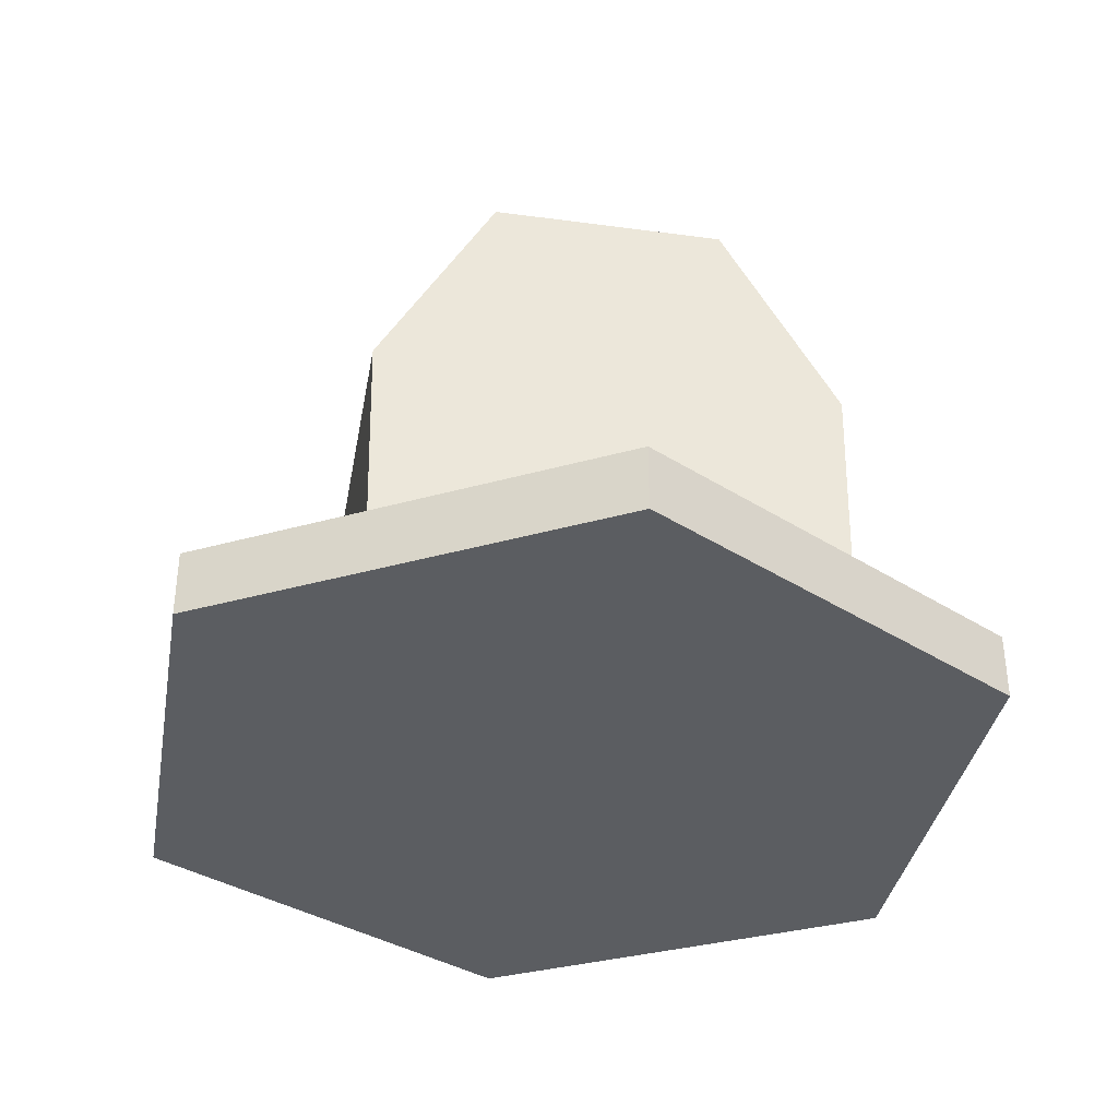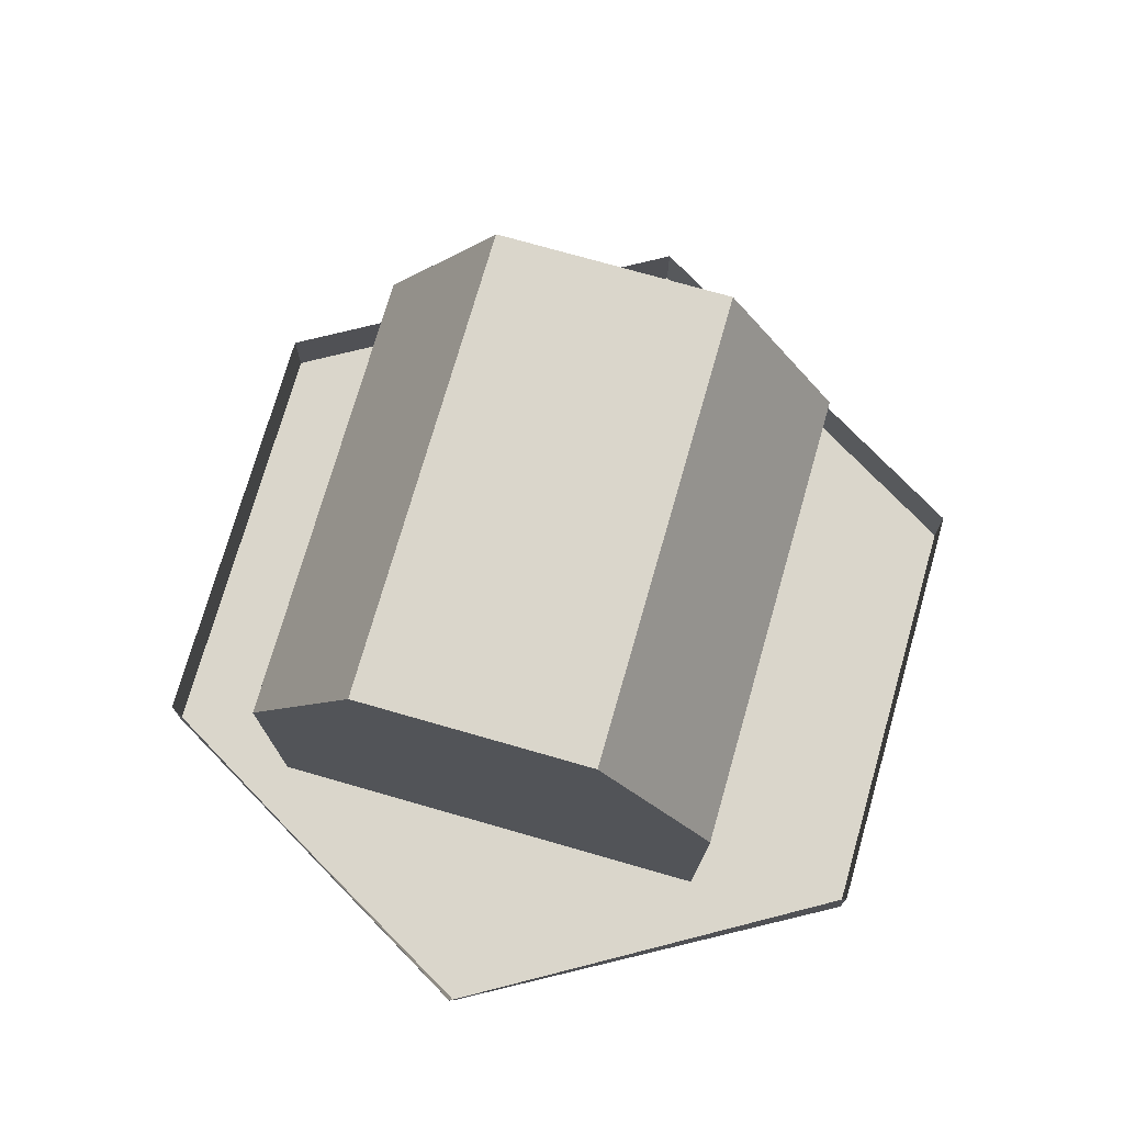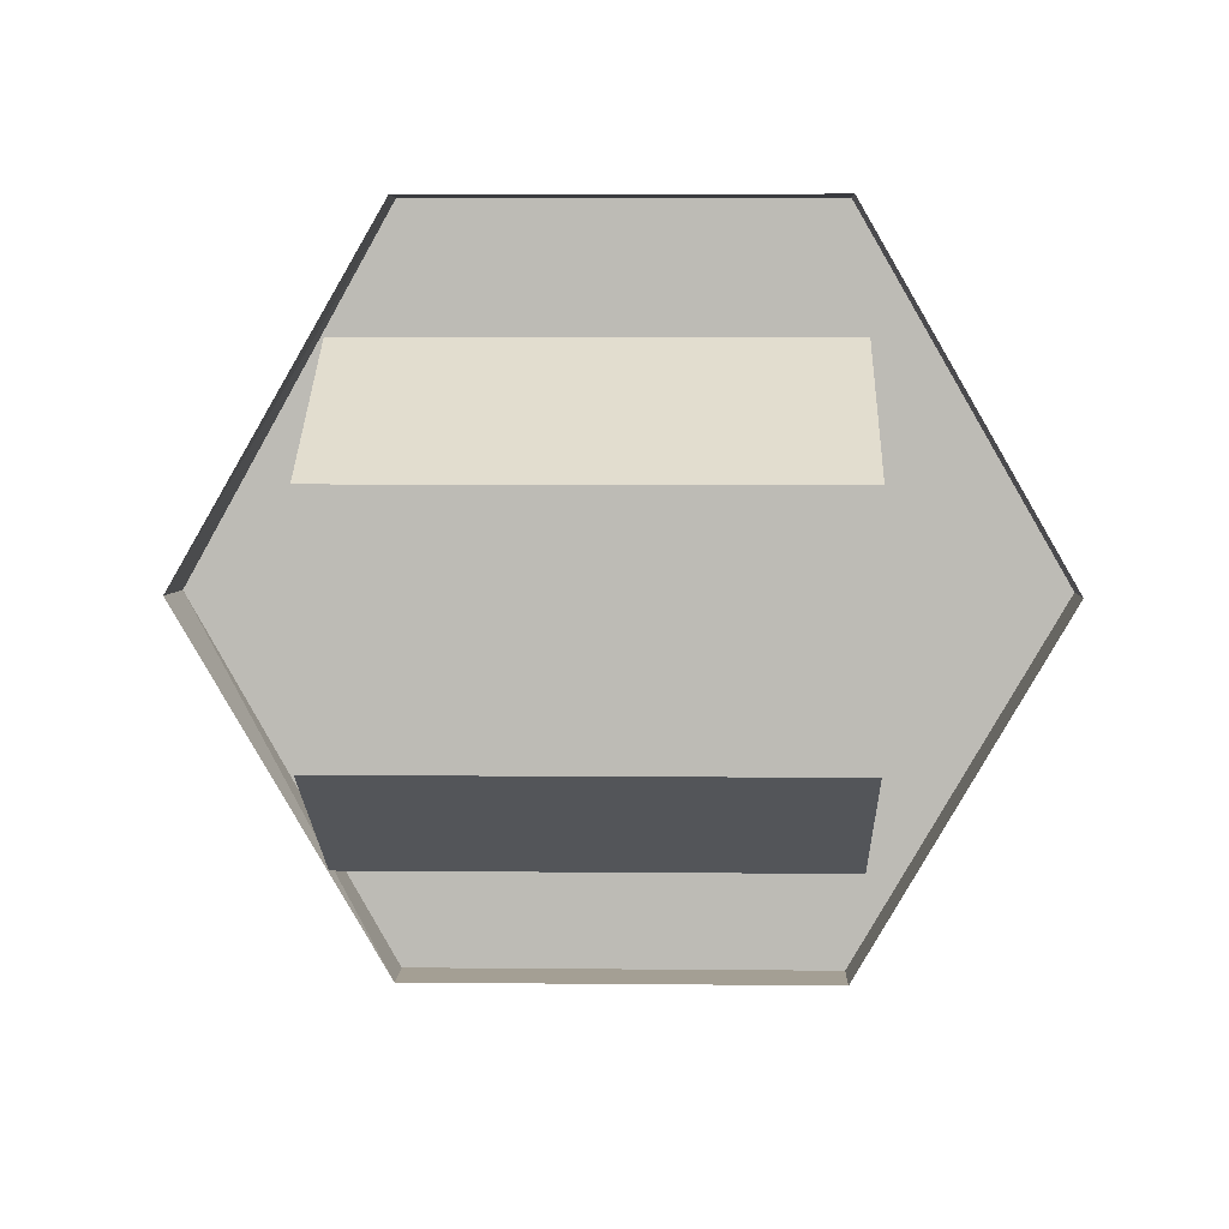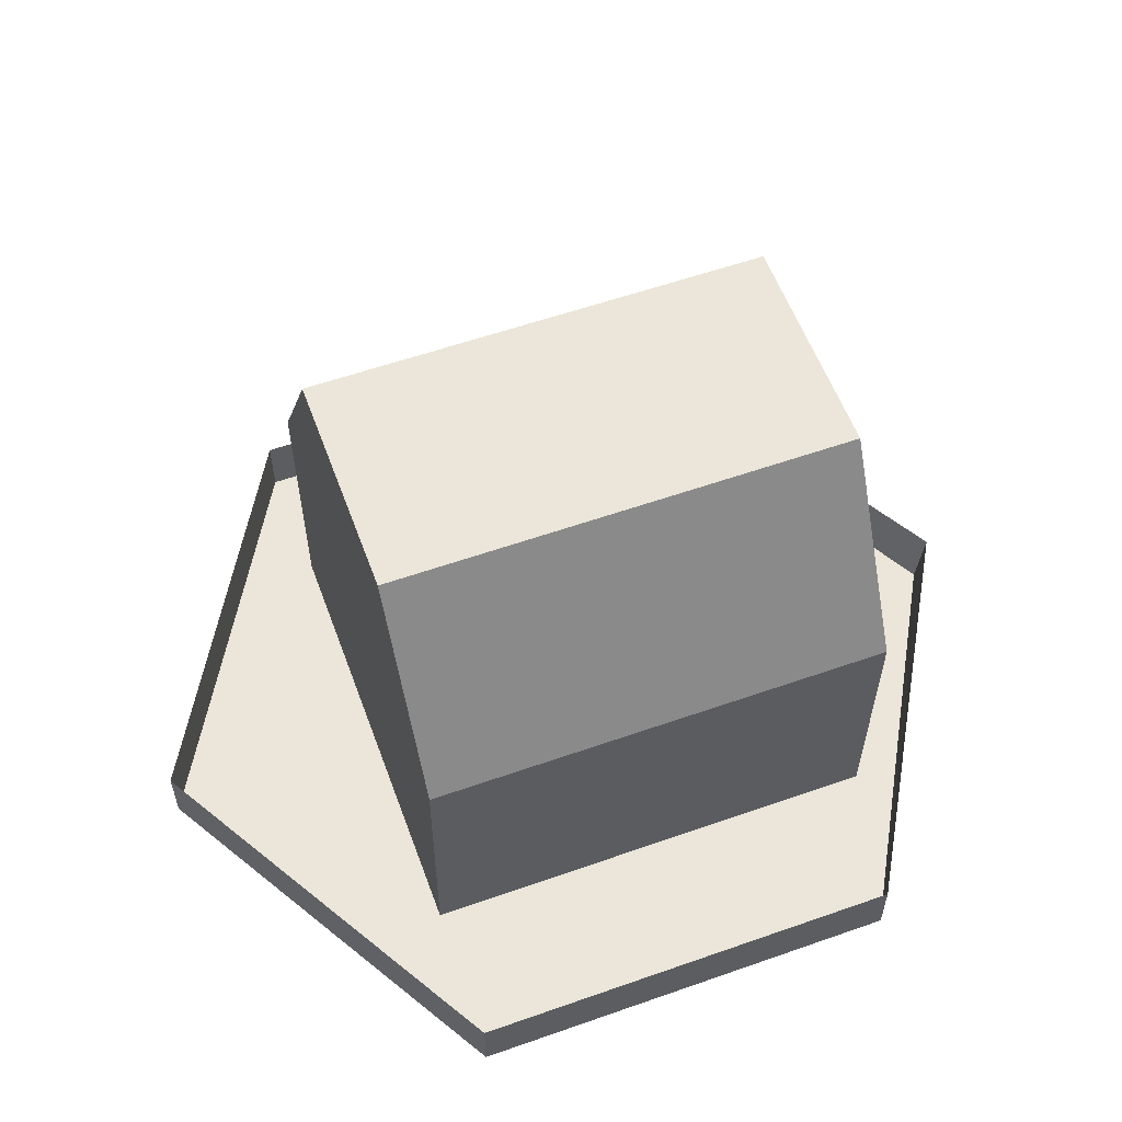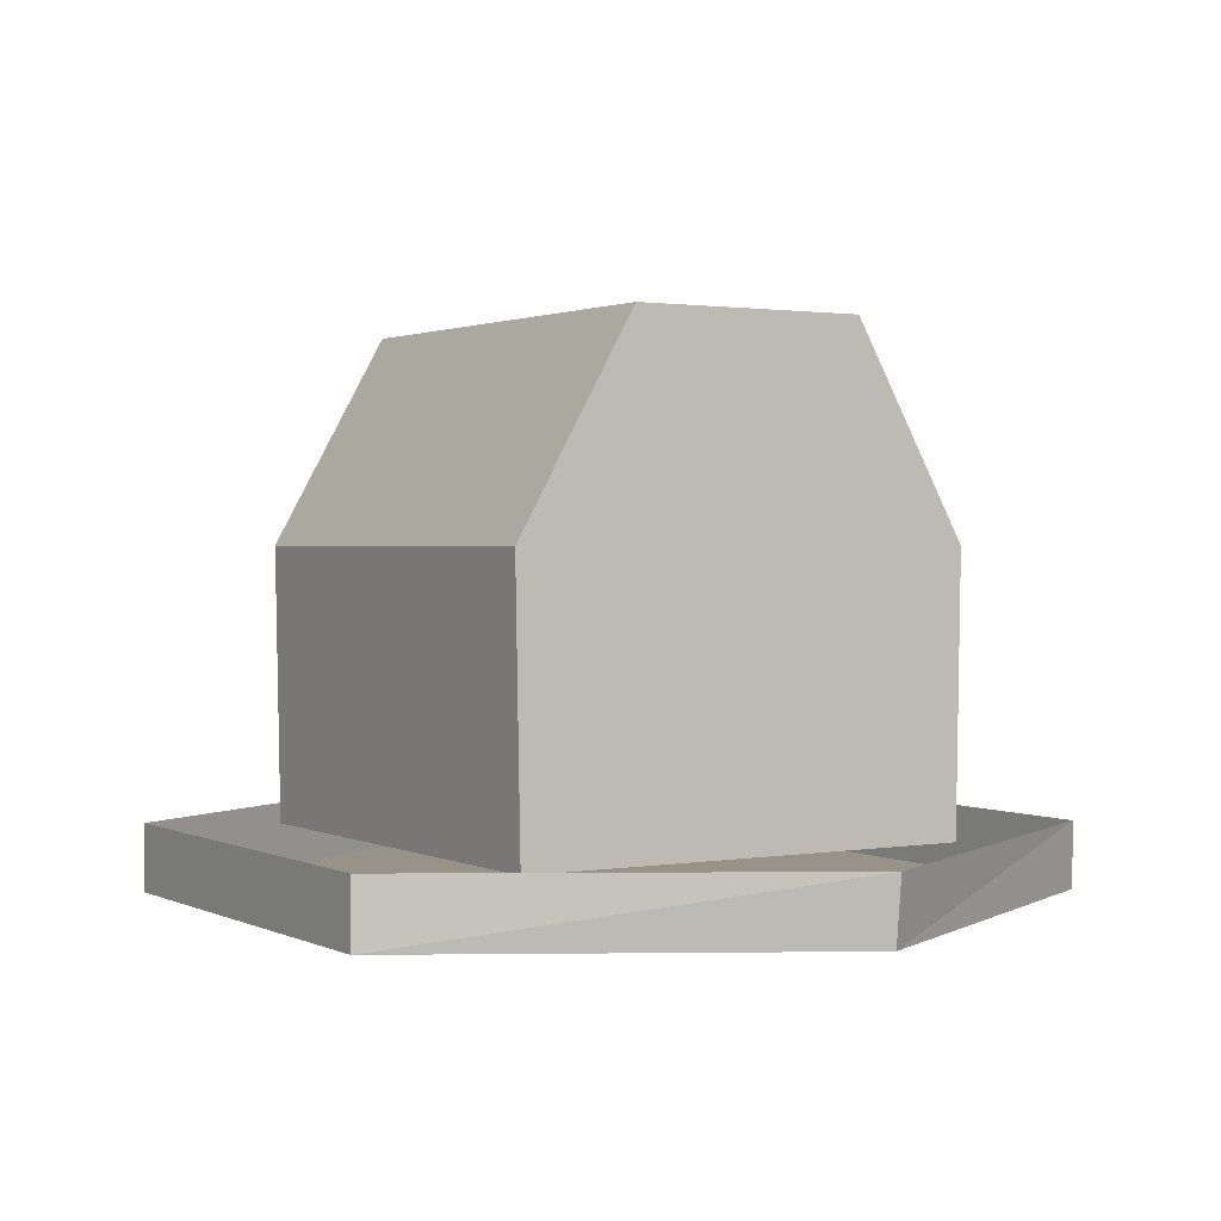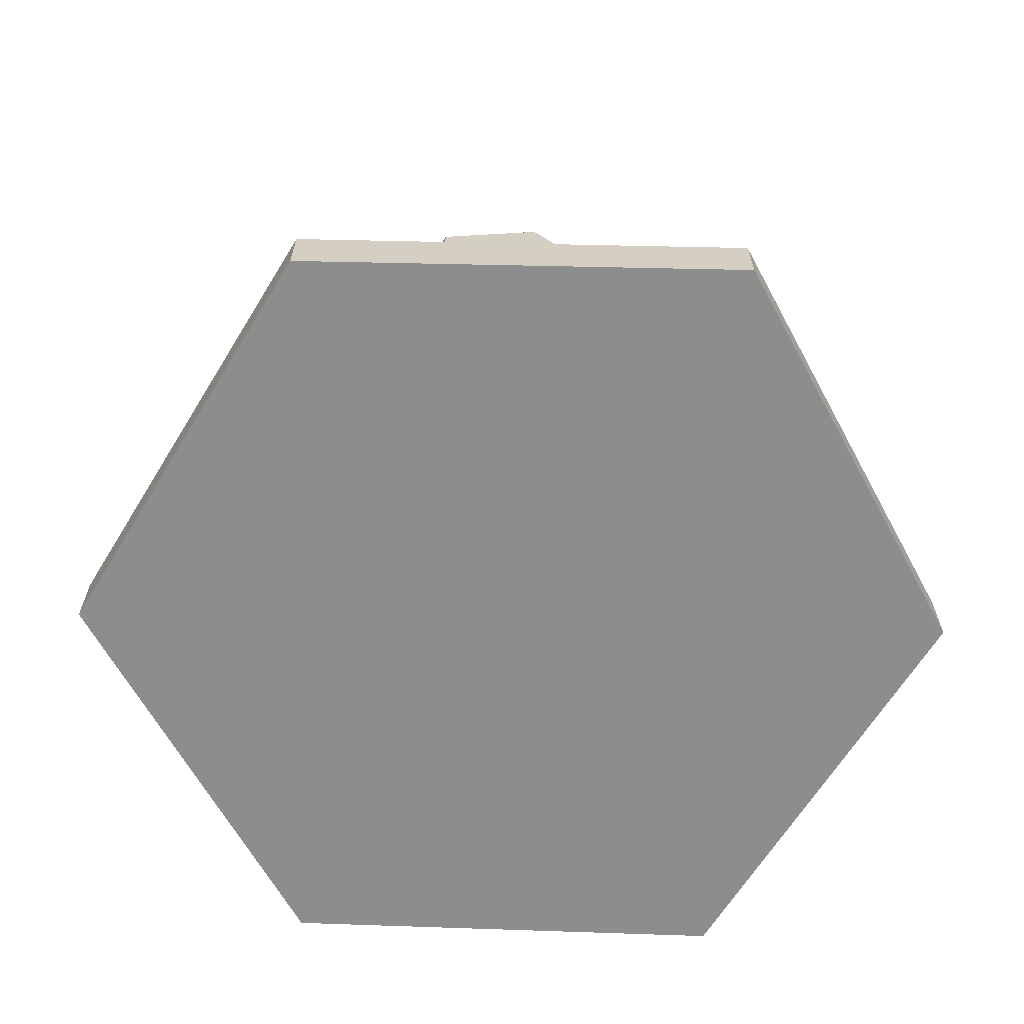
<metadata>
{"format":"obj","ext":"obj","renderer":"f3d","projection":"perspective","resolution":1024,"background":"white","views":[{"elev":-36.0,"azim":-100.0,"up":"+Y"},{"elev":74.1,"azim":106.0,"up":"+Y"},{"elev":5.5,"azim":-178.2,"up":"+Z"},{"elev":57.3,"azim":-20.1,"up":"+Y"},{"elev":1.5,"azim":58.3,"up":"+Y"},{"elev":-64.7,"azim":-121.5,"up":"+Y"}]}
</metadata>
<code>
v -0.5099 0.9419 -3.176
v -0.5099 1.597 -2.803
v 0.9971 1.597 -2.803
v 0.9971 0.9419 -3.176
v 0.9971 0.07681 -3.161
v -0.5099 0.07681 -3.161
v -0.5099 0.9419 -1.683
v -0.5099 0.07681 -1.698
v 0.9971 0.07681 -1.698
v 0.9971 0.9419 -1.683
v 0.9971 1.597 -2.056
v -0.5099 1.597 -2.056
v -0.5099 -0.1067 -3.69
v -1.219 -0.1067 -2.476
v -1.219 0.103 -2.476
v -0.5099 0.103 -3.69
v 0.9084 0.103 -3.69
v 0.9084 -0.1067 -3.69
v 1.595 -0.1067 -2.476
v 1.618 0.103 -2.476
v 0.9084 -0.1067 -1.247
v 0.9084 0.103 -1.247
v -0.5099 0.103 -1.247
v -0.5099 -0.1067 -1.247
g wm2.obj
f 1 2 3
f 1 3 4
f 1 4 5
f 1 5 6
f 7 8 9
f 7 9 10
f 11 12 7
f 11 7 10
f 2 12 11
f 2 11 3
f 1 6 2
f 2 6 8
f 2 8 7
f 2 7 12
f 5 4 3
f 5 3 9
f 9 3 11
f 9 11 10
f 13 14 15
f 13 15 16
f 13 16 17
f 13 17 18
f 19 18 17
f 19 17 20
f 21 19 20
f 21 20 22
f 23 24 21
f 23 21 22
f 14 24 23
f 14 23 15
f 13 18 14
f 14 18 19
f 14 19 21
f 14 21 24

</code>
